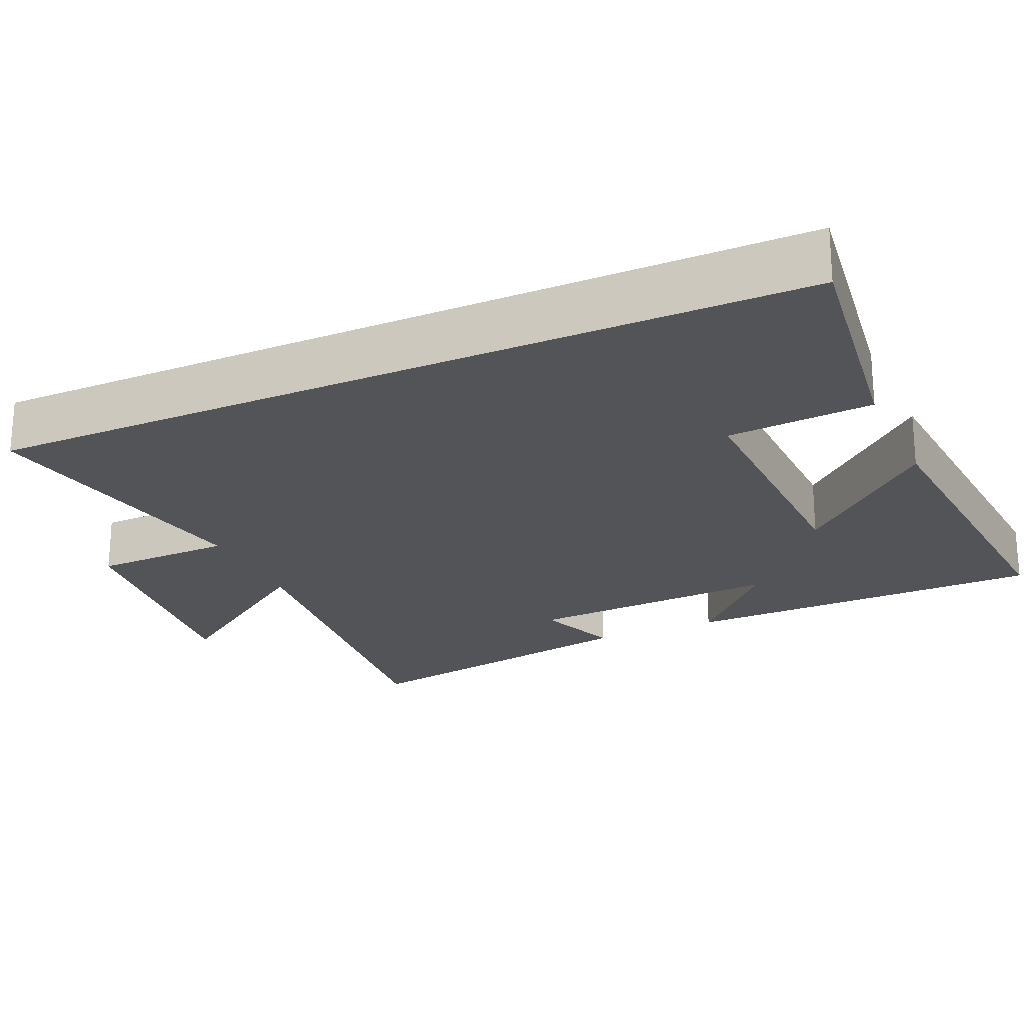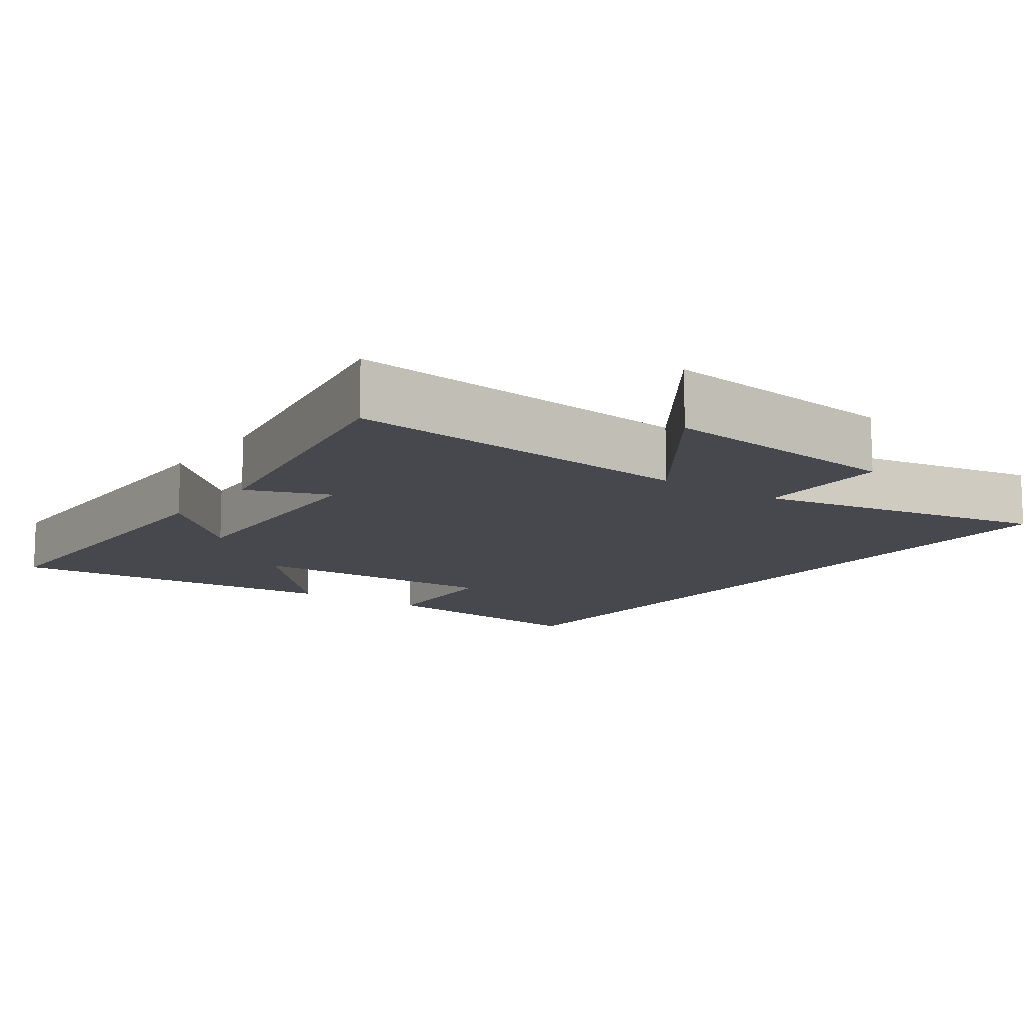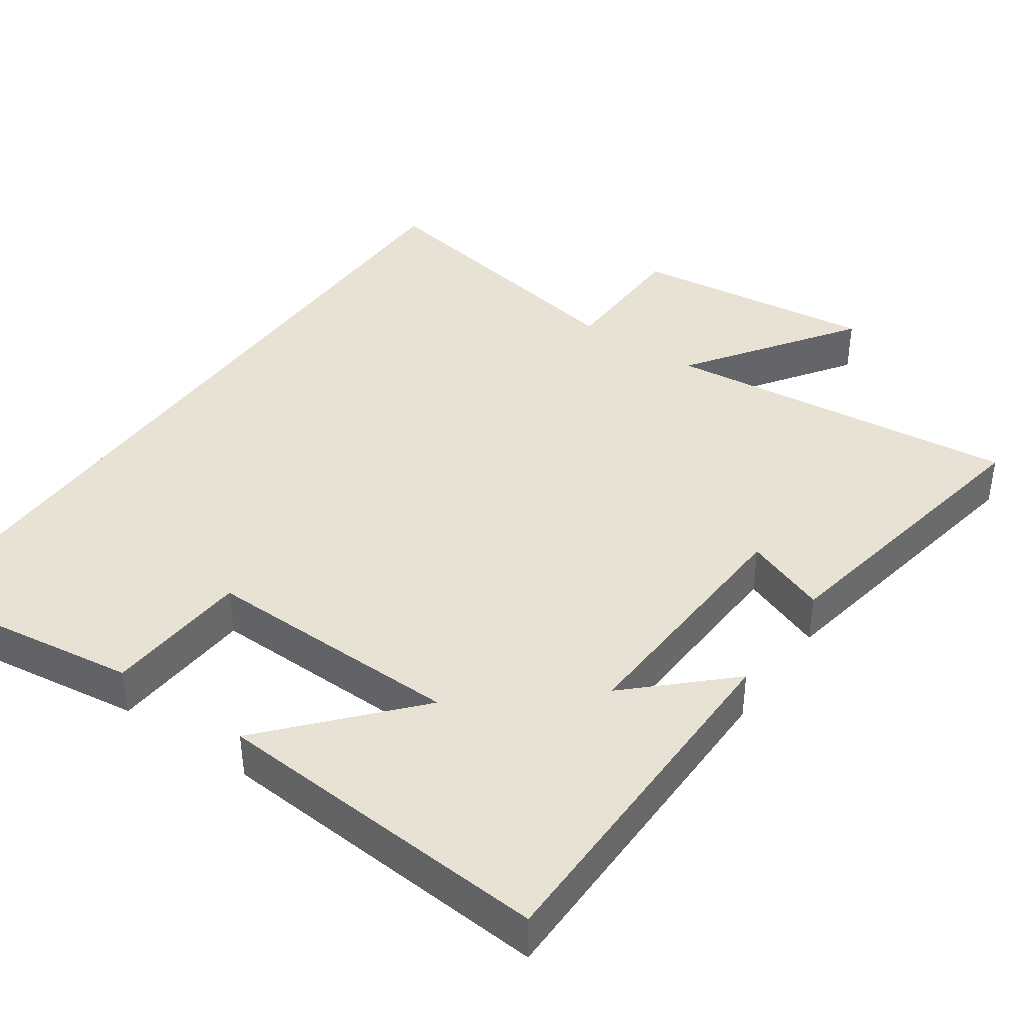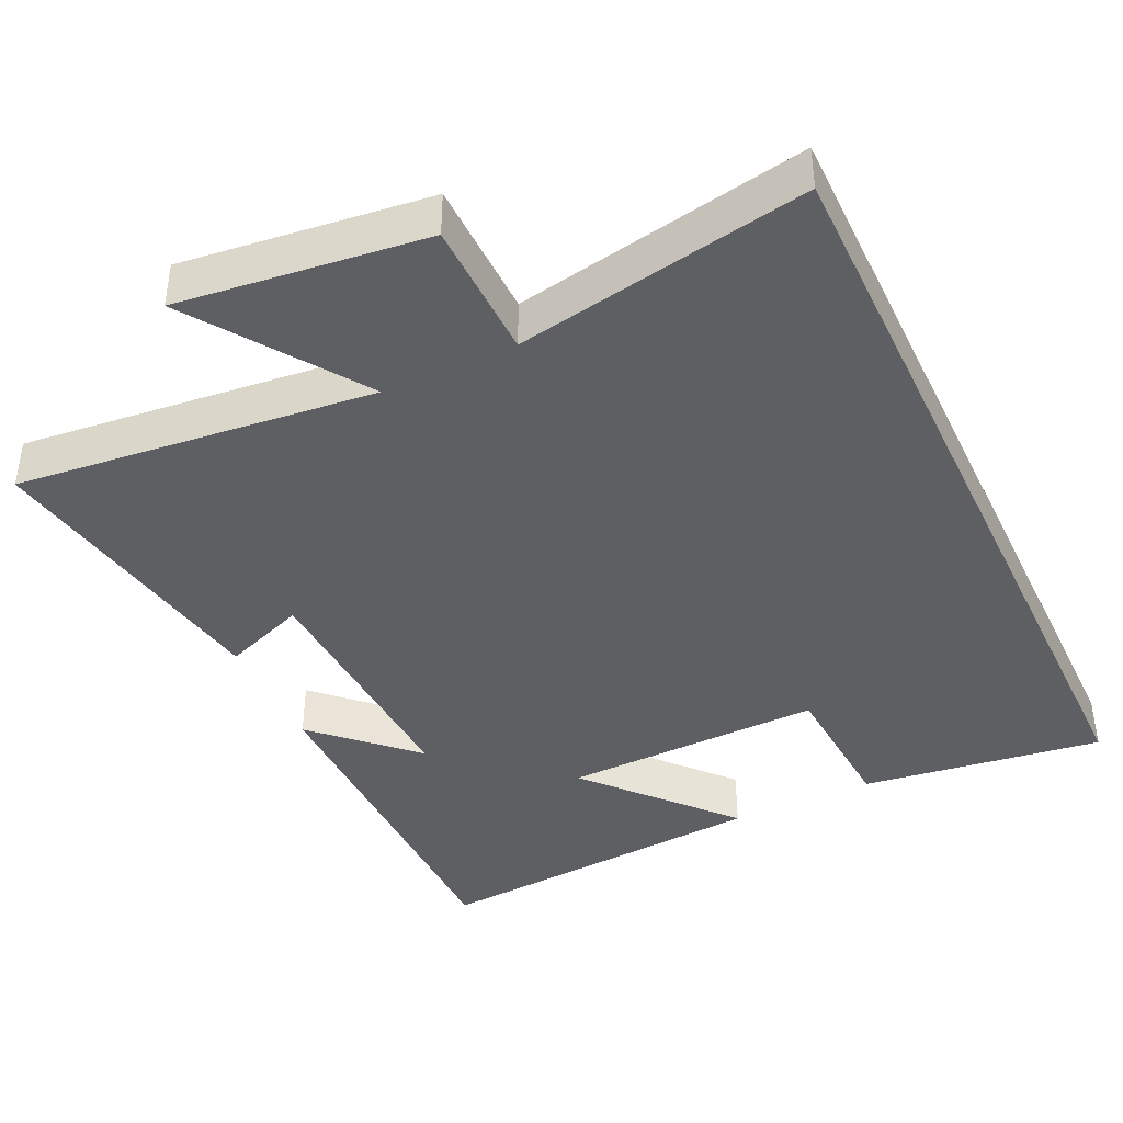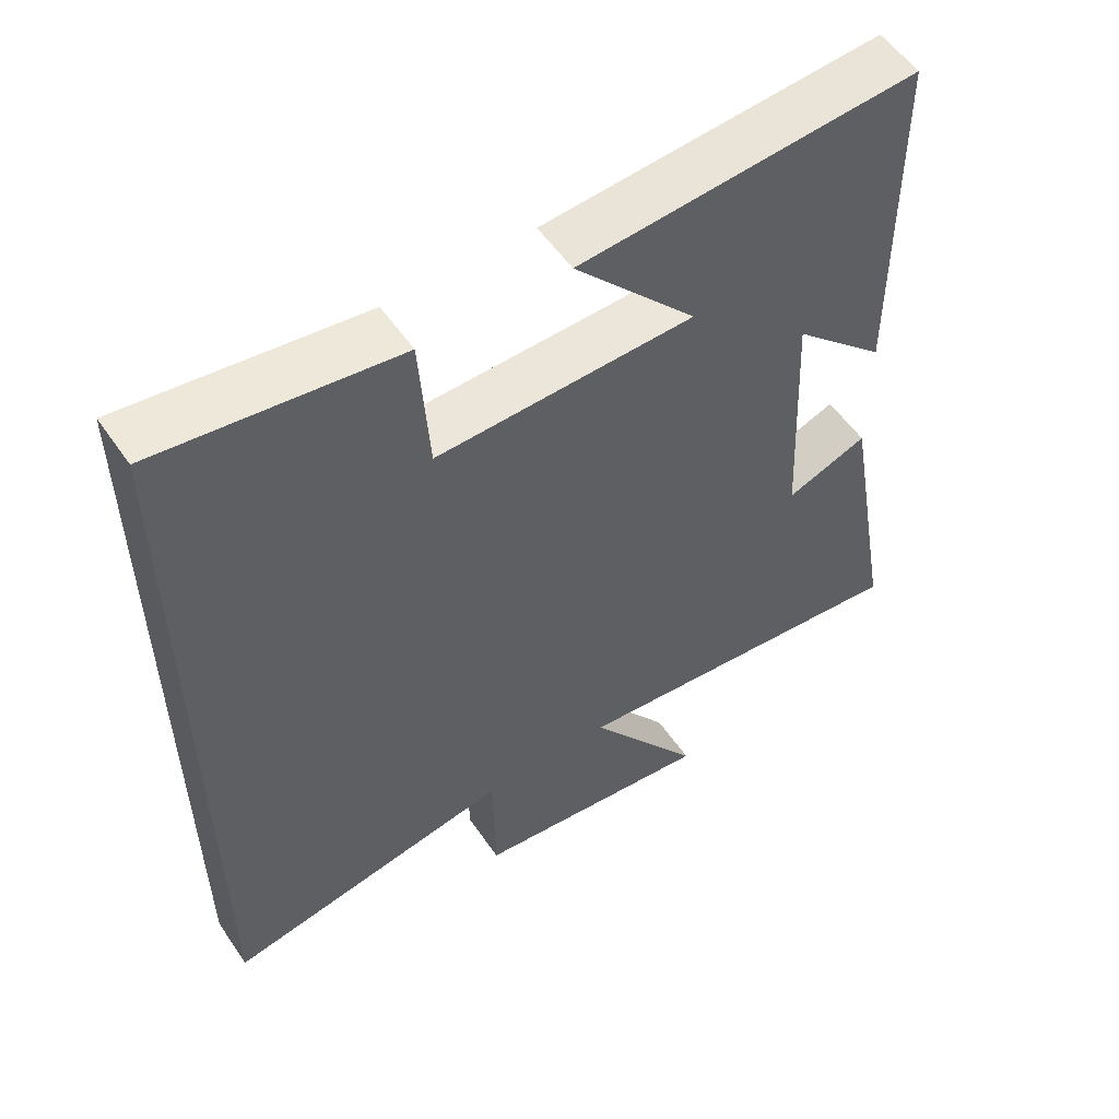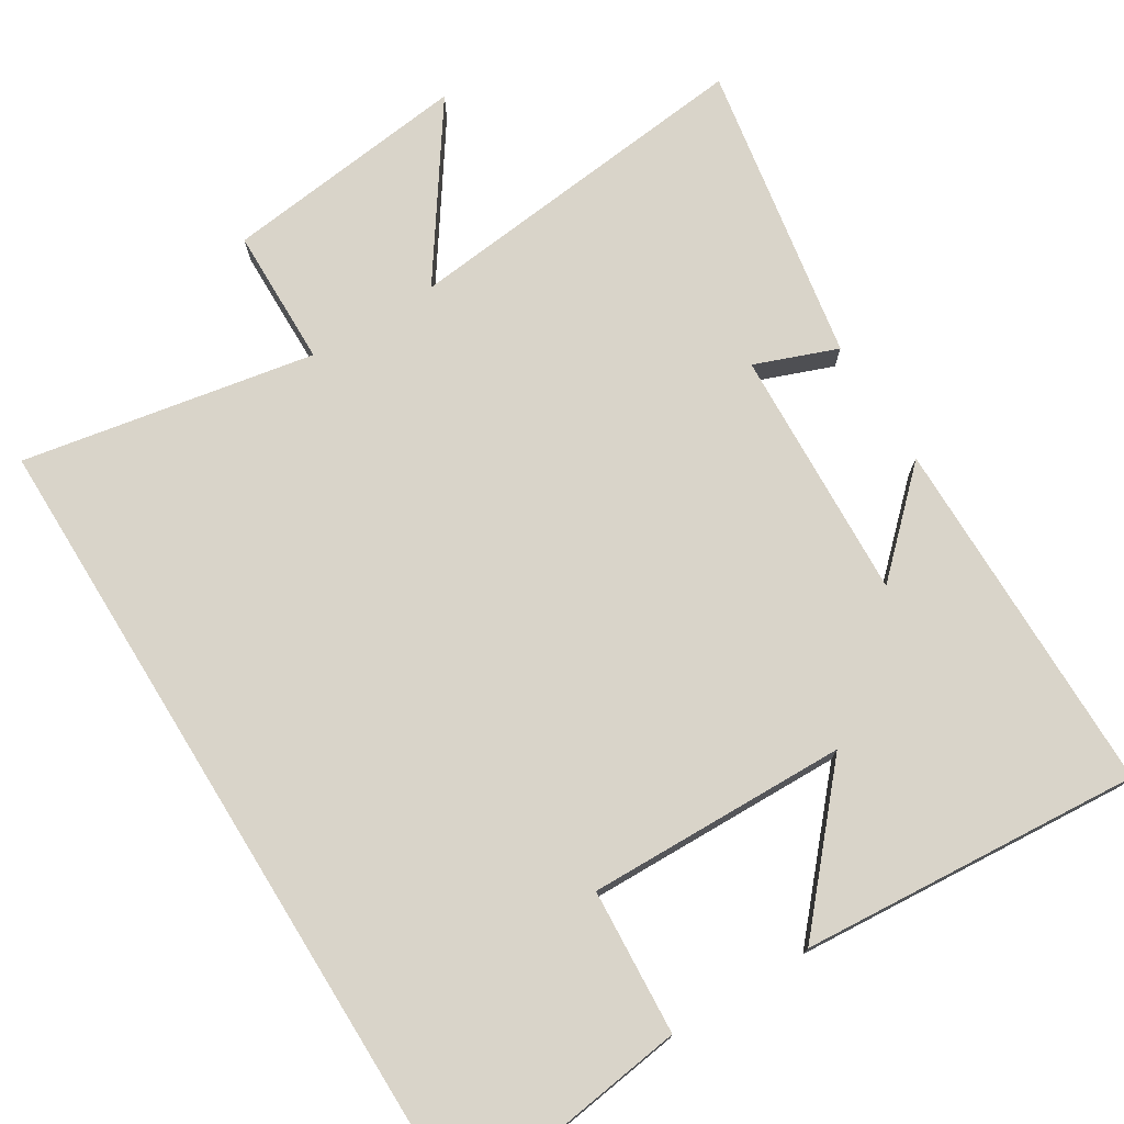
<metadata>
{"format":"obj","ext":"obj","renderer":"f3d","projection":"perspective","resolution":1024,"background":"white","views":[{"elev":-22.8,"azim":-65.7,"up":"+Y"},{"elev":-11.9,"azim":144.8,"up":"+Y"},{"elev":40.0,"azim":34.9,"up":"+Y"},{"elev":-41.1,"azim":-154.7,"up":"+Y"},{"elev":55.2,"azim":-34.0,"up":"+Z"},{"elev":74.9,"azim":-31.7,"up":"+Y"}]}
</metadata>
<code>
v -0.5 0.07 -0.574
v -0.5 0.07 0.545
v -0.17 0.07 0.5
v -0.157 0.07 0.301
v 0.199 0.07 0.309
v 0.03 0.07 0.5
v 0.497 0.07 0.535
v 0.5 0.07 0.04
v 0.371 0.07 0.163
v 0.387 0.07 -0.183
v 0.5 0.07 -0.14
v 0.572 0.07 -0.552
v 0.082 0.07 -0.5
v 0.241 0.07 -0.73
v -0.097 0.07 -0.69
v -0.1 0.07 -0.5
v -0.5 0 -0.574
v -0.5 0 0.545
v -0.17 0 0.5
v -0.157 0 0.301
v 0.199 0 0.309
v 0.03 0 0.5
v 0.497 0 0.535
v 0.5 0 0.04
v 0.371 0 0.163
v 0.387 0 -0.183
v 0.5 0 -0.14
v 0.572 0 -0.552
v 0.082 0 -0.5
v 0.241 0 -0.73
v -0.097 0 -0.69
v -0.1 0 -0.5
f 13 14 15 16
f 10 11 12 13
f 9 10 13 16
f 6 7 8 9
f 5 6 9
f 4 5 9 16
f 1 2 3 4
f 1 4 16
f 32 31 30 29
f 29 28 27 26
f 32 29 26 25
f 25 24 23 22
f 25 22 21
f 32 25 21 20
f 20 19 18 17
f 32 20 17
f 1 17 18 2
f 2 18 19 3
f 3 19 20 4
f 4 20 21 5
f 5 21 22 6
f 6 22 23 7
f 7 23 24 8
f 8 24 25 9
f 9 25 26 10
f 10 26 27 11
f 11 27 28 12
f 12 28 29 13
f 13 29 30 14
f 14 30 31 15
f 15 31 32 16
f 16 32 17 1

</code>
